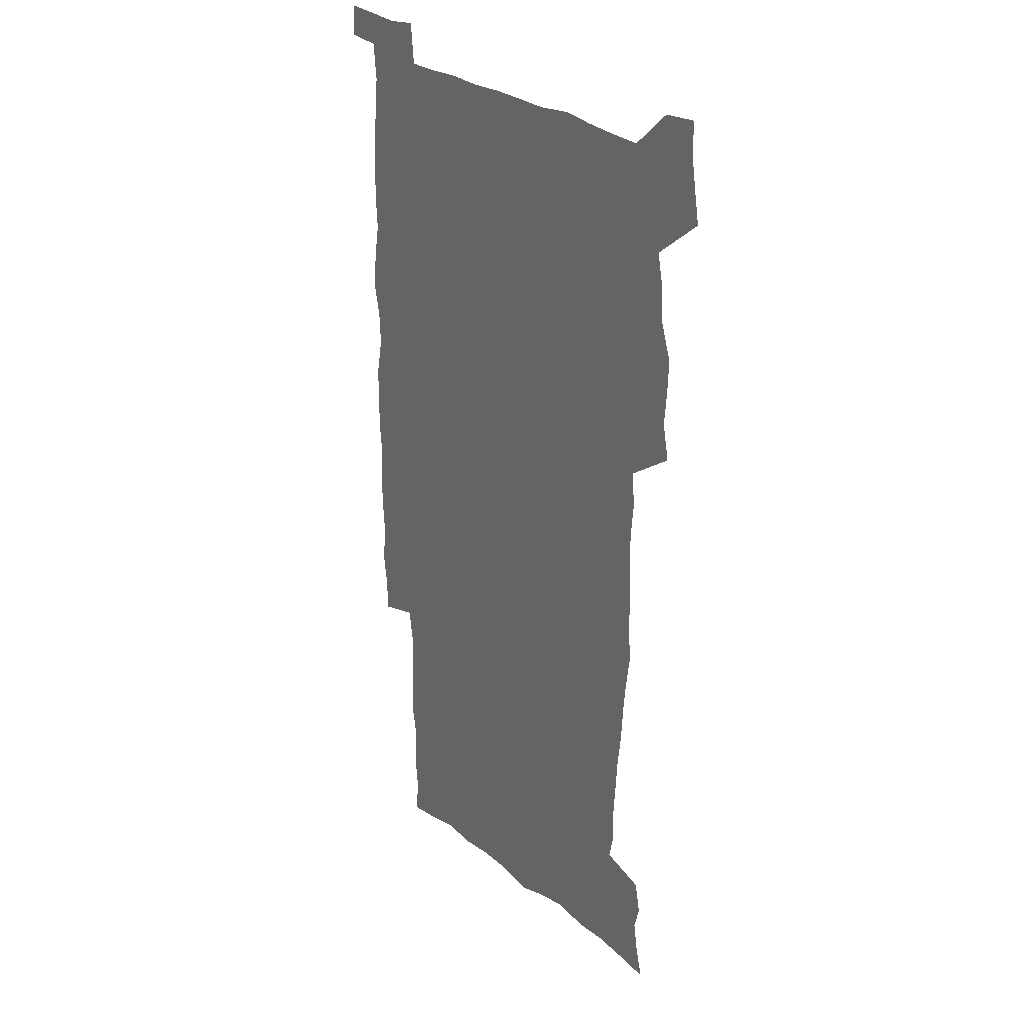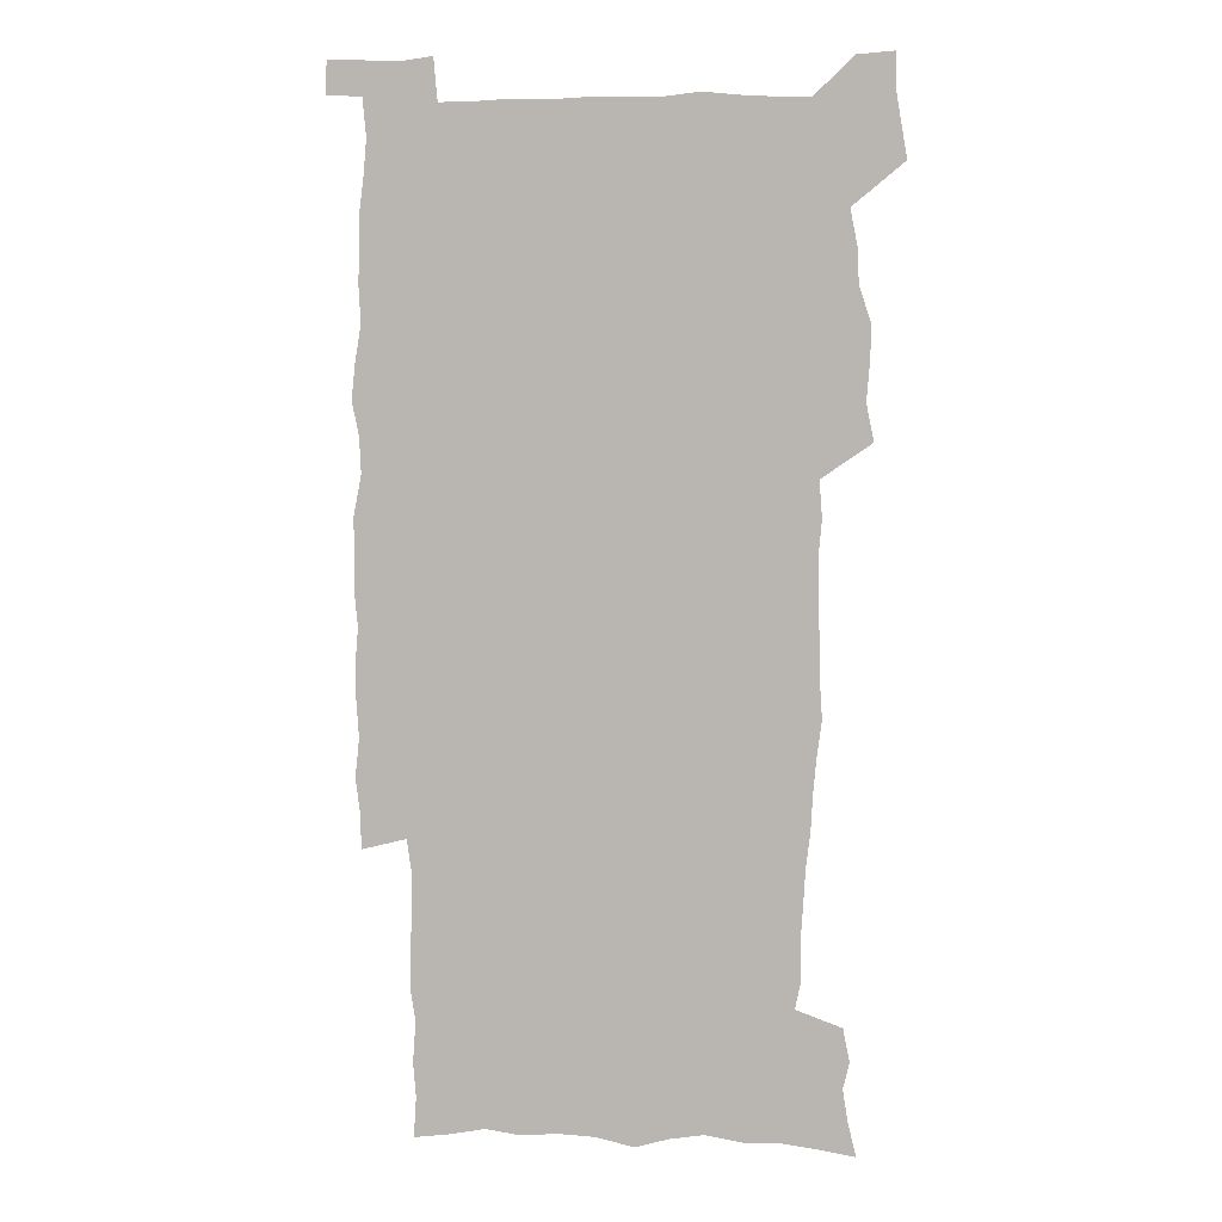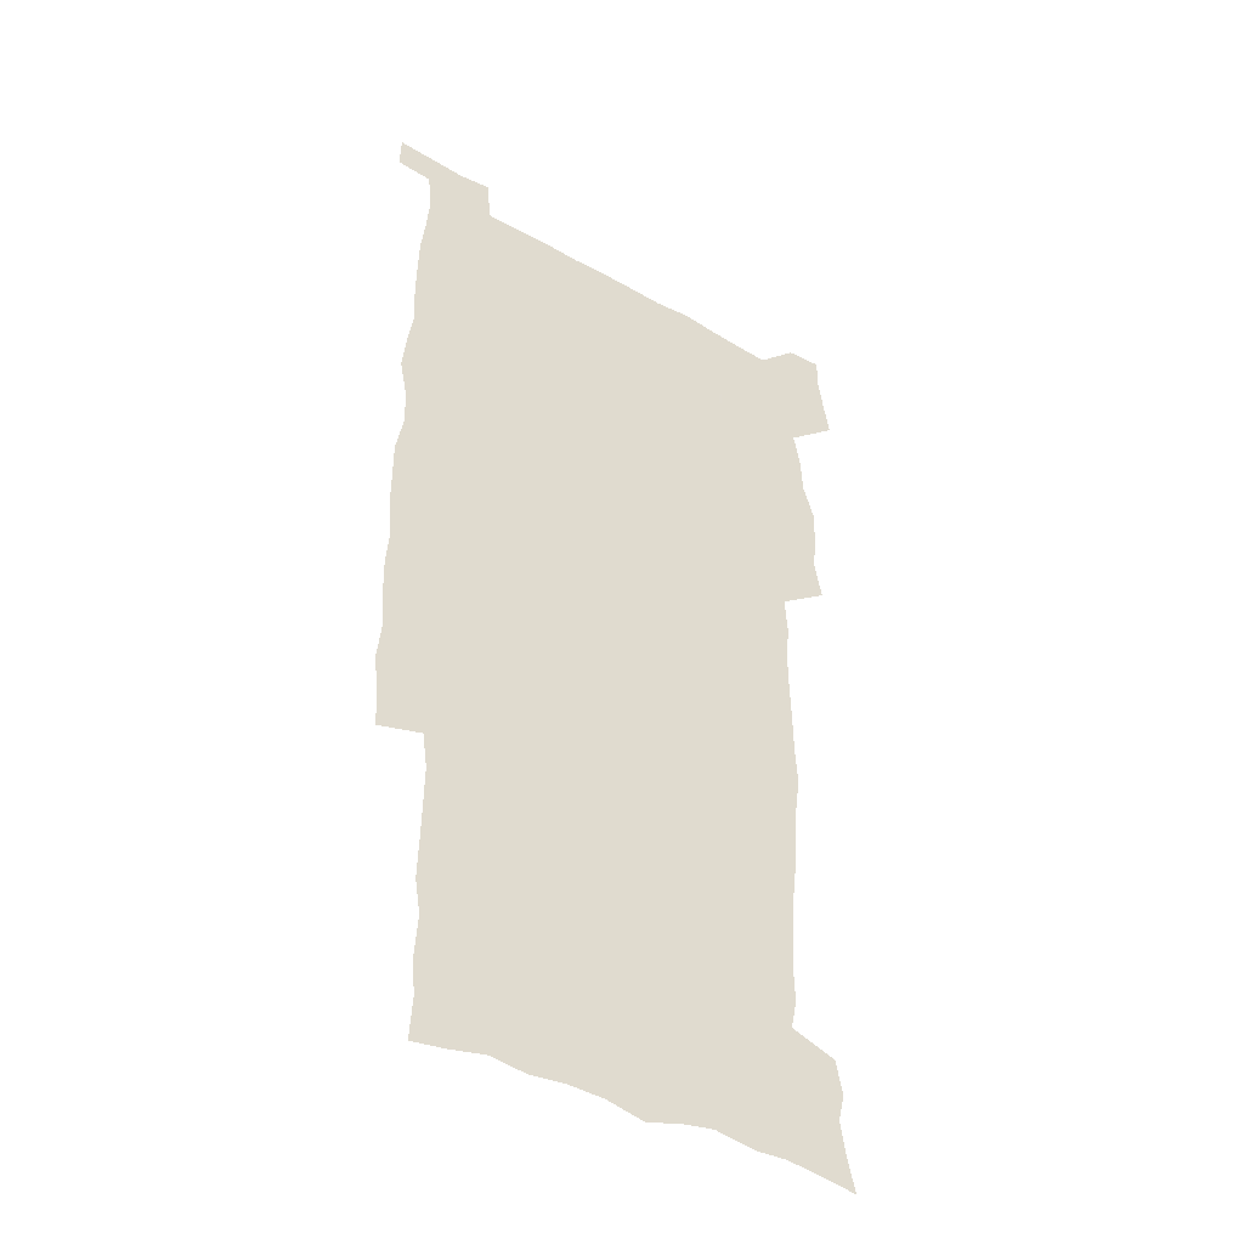
<metadata>
{"format":"obj","ext":"obj","renderer":"f3d","projection":"perspective","resolution":1024,"background":"white","views":[{"elev":28.0,"azim":-129.6,"up":"+Y"},{"elev":5.2,"azim":-170.4,"up":"+Y"},{"elev":-41.6,"azim":145.6,"up":"+Y"}]}
</metadata>
<code>
v 443.4 558.5 0
v 445.8 572.5 0
v 448.1 586.3 0
v 448.2 600.5 0
v 459.6 159.4 0
v 463.1 173.7 0
v 465.3 187.3 0
v 462.6 198.5 0
v 465.4 212.5 0
v 455.3 448.6 0
v 458.4 464.4 0
v 457.2 479.6 0
v 456.6 494.8 0
v 461.7 510.5 0
v 462.5 525.6 0
v 465.4 540.5 0
v 464.1 555.8 0
v 464.8 570.2 0
v 464.8 584.6 0
v 463.8 599.4 0
v 475.1 161.7 0
v 479.6 177.1 0
v 483.4 191.9 0
v 480.8 203.2 0
v 485 219.4 0
v 482.4 231.6 0
v 482.9 247.1 0
v 481.9 261.9 0
v 481 277.3 0
v 479.1 292.1 0
v 478.3 307.5 0
v 476.9 322.8 0
v 474.8 337.8 0
v 475.8 354.2 0
v 476.1 370.3 0
v 476.7 386.4 0
v 476.9 402.4 0
v 475.5 418 0
v 476.6 434 0
v 475.2 449.4 0
v 477.4 464.9 0
v 475.4 480.1 0
v 478.8 495.3 0
v 480 510.1 0
v 479.2 524.9 0
v 482.5 539.4 0
v 481.2 554.5 0
v 480.6 569.2 0
v 480.8 583.3 0
v 490.4 163.5 0
v 494.4 179.1 0
v 495.3 192.4 0
v 497.2 207.2 0
v 500 223.5 0
v 497.7 236.2 0
v 500.1 253 0
v 499.2 267.5 0
v 499.4 283 0
v 498.8 297.9 0
v 497.1 312.4 0
v 495.9 327.4 0
v 495.5 342.8 0
v 494.7 358 0
v 495.8 374.1 0
v 496 389.4 0
v 495.2 404.5 0
v 495.3 419.8 0
v 495 435.1 0
v 494.1 450.2 0
v 495.5 465.5 0
v 496.3 480.5 0
v 496.1 495.2 0
v 497.7 509.8 0
v 497.6 524.4 0
v 498.2 538.8 0
v 499 552.7 0
v 496.8 568.4 0
v 495.2 583.9 0
v 504.3 162.8 0
v 508.4 179.3 0
v 509.4 193.5 0
v 515.7 214 0
v 516.1 228 0
v 515.8 242.1 0
v 515.1 256.1 0
v 515 271.1 0
v 515.7 286.9 0
v 513.7 300.5 0
v 512.8 315.2 0
v 512.8 330.7 0
v 510.9 345 0
v 511.4 360.4 0
v 513.3 376.9 0
v 512.7 391.3 0
v 512.2 406 0
v 511.5 420.8 0
v 512.3 436.1 0
v 512.7 451.1 0
v 512.6 465.9 0
v 513.3 480.6 0
v 513 495.1 0
v 513 509.7 0
v 513.4 524 0
v 513.4 538.4 0
v 513.6 552.6 0
v 512.4 567.7 0
v 509.8 584.9 0
v 521.6 165.4 0
v 523.8 180.9 0
v 527.4 199.3 0
v 529.8 216.2 0
v 529.6 229.4 0
v 531.6 246 0
v 529.8 258.7 0
v 530 273.7 0
v 529.7 288.4 0
v 529 302.9 0
v 527.5 317 0
v 528.7 333.5 0
v 528.6 348.2 0
v 527.3 362.4 0
v 527.6 377.4 0
v 528.1 392.5 0
v 527.8 406.9 0
v 528 421.7 0
v 526.7 436.4 0
v 528 451.7 0
v 528.3 466.3 0
v 528.5 480.7 0
v 528.8 495.1 0
v 528.6 509.5 0
v 528.5 523.8 0
v 529.4 537.8 0
v 528.4 552.7 0
v 527 568.3 0
v 524.3 586.4 0
v 535.9 163 0
v 539.9 183.9 0
v 541.6 200.1 0
v 542.8 215.5 0
v 544.2 232.2 0
v 544.5 246.6 0
v 543.9 260 0
v 544.3 274.7 0
v 544.2 290.1 0
v 543.5 304.7 0
v 542.9 319.3 0
v 542.8 334.2 0
v 542.9 349.4 0
v 542.6 363.9 0
v 542.4 378.5 0
v 542.3 392.8 0
v 541.6 406.8 0
v 543.4 422.9 0
v 542.6 437.2 0
v 543.1 452.1 0
v 543.1 466.5 0
v 542.2 480.9 0
v 543.5 495.4 0
v 543.3 509.6 0
v 544.1 523.7 0
v 543.3 538.7 0
v 542.9 553 0
v 542 568.3 0
v 540.6 584.7 0
v 550.6 158.7 0
v 554.1 181.9 0
v 555.3 198.8 0
v 556.6 216.1 0
v 557.6 232.5 0
v 557.7 246.8 0
v 558.3 261.7 0
v 557.8 274.6 0
v 558.2 292.2 0
v 557.5 305.7 0
v 557.1 320.1 0
v 557 335 0
v 556.9 349.8 0
v 556.7 364.5 0
v 556.7 379.1 0
v 556.9 393.4 0
v 557.2 408.5 0
v 557.4 423.1 0
v 557.4 437.6 0
v 557.7 452.4 0
v 558 466.7 0
v 557.6 481.1 0
v 558.2 495.4 0
v 557.9 509.7 0
v 558 523.8 0
v 557.9 538.4 0
v 557.6 553.1 0
v 557 568 0
v 555.6 585.1 0
v 567.3 162.2 0
v 569.1 183.3 0
v 570.1 200.8 0
v 570.7 218.2 0
v 571 232.2 0
v 571.3 248.3 0
v 571.4 261.7 0
v 571.2 275 0
v 571.4 292.4 0
v 571.6 306.6 0
v 571.3 320.8 0
v 571.3 336 0
v 571 350.4 0
v 570.8 365.2 0
v 570.5 378.8 0
v 571.6 394.8 0
v 571.6 409 0
v 571.8 423.2 0
v 571.8 437.7 0
v 571.9 452 0
v 572.2 467 0
v 572.2 481.2 0
v 572.3 495.5 0
v 572.3 509.7 0
v 572.1 524.3 0
v 572.4 538.1 0
v 571.9 553.9 0
v 571.7 568.5 0
v 570.8 585.2 0
v 583.1 162.7 0
v 583.5 183 0
v 584.5 198.4 0
v 584.5 216.1 0
v 584.7 232.4 0
v 585.1 246.6 0
v 584.8 261.5 0
v 585 275.2 0
v 585.9 290 0
v 585.5 306.7 0
v 585.3 320.8 0
v 585.2 336 0
v 585.2 350.8 0
v 585 365.8 0
v 585.4 380.6 0
v 585.5 394.8 0
v 585.6 409.5 0
v 586 423.3 0
v 586.1 437.8 0
v 586.2 452.1 0
v 586.3 466.8 0
v 586.6 481.2 0
v 586.6 495.6 0
v 586.6 509.9 0
v 586.6 524.2 0
v 586.6 538.9 0
v 586.9 553.1 0
v 586.6 568.4 0
v 586.2 584.5 0
v 598.6 161.2 0
v 598.3 179.9 0
v 599 197.3 0
v 598.3 216.5 0
v 598.8 230.8 0
v 599 245.6 0
v 599 260.5 0
v 598.8 276.6 0
v 600 289.5 0
v 599.3 306.3 0
v 599.3 320.8 0
v 599.5 334.9 0
v 599.2 351.3 0
v 599.1 365.9 0
v 599.3 380.3 0
v 599.6 394.7 0
v 600.2 409 0
v 600.2 423.5 0
v 600.3 437.7 0
v 600.5 452 0
v 600.9 466.2 0
v 601 481.2 0
v 601 495.7 0
v 600.9 510 0
v 601.1 524.5 0
v 601.1 538.8 0
v 601.4 553.7 0
v 601.4 568.5 0
v 601.2 585.2 0
v 613.5 163.2 0
v 612.2 183.4 0
v 613.8 196.1 0
v 612.9 213.8 0
v 613 229.1 0
v 613.6 243.7 0
v 613.7 258.8 0
v 613.4 274.6 0
v 613.8 289.3 0
v 612.9 306.3 0
v 613.6 320.1 0
v 613.4 335.3 0
v 613.9 349.8 0
v 613.6 364.9 0
v 613.8 379.4 0
v 614.1 393.9 0
v 614.4 408.5 0
v 614.9 422.9 0
v 614.8 437.5 0
v 615.4 452 0
v 614.9 467.8 0
v 615.9 481.8 0
v 615.4 496 0
v 615.6 510.3 0
v 615.7 524.7 0
v 614.9 538.5 0
v 616.1 554.2 0
v 615.9 568.2 0
v 616.2 584.4 0
v 629.1 160 0
v 627.4 179.3 0
v 628.5 193.7 0
v 627.7 210.9 0
v 627.5 226.9 0
v 628.4 241.5 0
v 628.4 257.2 0
v 628 273.2 0
v 628.3 288.4 0
v 627.1 304.5 0
v 628.6 318.5 0
v 628.6 333.5 0
v 628.4 348.7 0
v 628.8 363.2 0
v 628.4 378.3 0
v 629.2 392.7 0
v 630 407.2 0
v 630.7 421.9 0
v 630.2 437.1 0
v 630.1 452 0
v 629 467.1 0
v 631 481.5 0
v 630.8 496 0
v 632 510.9 0
v 631.2 525.3 0
v 630.4 539.8 0
v 630.8 554.5 0
v 630.5 568.9 0
v 631 584.4 0
v 632.7 602.7 0
v 644 158 0
v 643 175.4 0
v 644.2 189.9 0
v 643 207.6 0
v 645.3 221.6 0
v 644.8 237.6 0
v 644.4 253.7 0
v 644.1 269.8 0
v 646.2 284.3 0
v 644.7 300.8 0
v 644.9 315.9 0
v 643.8 331.6 0
v 645.3 345.9 0
v 644.7 361.2 0
v 646.1 375.7 0
v 646.5 390.6 0
v 647.6 405.4 0
v 646.7 420.9 0
v 647.1 435.9 0
v 646.5 451.4 0
v 646.6 466.5 0
v 645.3 481.5 0
v 646.1 495.9 0
v 647.8 511.1 0
v 646.6 525.9 0
v 645.1 540.2 0
v 646.7 555.3 0
v 645.1 569.6 0
v 645.7 584.6 0
v 647.2 600.8 0
v 665.5 279.4 0
v 666 294.8 0
v 667.9 309.4 0
v 666.1 325.9 0
v 667.1 340.9 0
v 667.5 356.2 0
v 666.1 372.2 0
v 667.6 387.1 0
v 667.5 402.4 0
v 667.5 417.8 0
v 664.1 435 0
v 664.8 450 0
v 667.9 465 0
v 666.2 480.6 0
v 663.7 496.2 0
v 664.5 511.5 0
v 664.2 526.6 0
v 663.8 541.6 0
v 661.9 556.4 0
v 660.7 570.8 0
v 662.2 587.1 0
v 662.2 601.7 0
v 677.5 588.2 0
v 677 602.3 0
f 16 17 1
f 1 17 2
f 17 18 2
f 2 18 3
f 18 19 3
f 3 19 4
f 19 20 4
f 5 21 6
f 21 22 6
f 6 22 7
f 22 23 7
f 7 23 8
f 23 24 8
f 8 24 9
f 24 25 9
f 39 40 10
f 10 40 11
f 40 41 11
f 11 41 12
f 41 42 12
f 12 42 13
f 42 43 13
f 13 43 14
f 43 44 14
f 14 44 15
f 44 45 15
f 15 45 16
f 45 46 16
f 16 46 17
f 46 47 17
f 17 47 18
f 47 48 18
f 18 48 19
f 48 49 19
f 19 49 20
f 21 50 22
f 50 51 22
f 22 51 23
f 51 52 23
f 23 52 24
f 52 53 24
f 24 53 25
f 53 54 25
f 25 54 26
f 54 55 26
f 26 55 27
f 55 56 27
f 27 56 28
f 56 57 28
f 28 57 29
f 57 58 29
f 29 58 30
f 58 59 30
f 30 59 31
f 59 60 31
f 31 60 32
f 60 61 32
f 32 61 33
f 61 62 33
f 33 62 34
f 62 63 34
f 34 63 35
f 63 64 35
f 35 64 36
f 64 65 36
f 36 65 37
f 65 66 37
f 37 66 38
f 66 67 38
f 38 67 39
f 67 68 39
f 39 68 40
f 68 69 40
f 40 69 41
f 69 70 41
f 41 70 42
f 70 71 42
f 42 71 43
f 71 72 43
f 43 72 44
f 72 73 44
f 44 73 45
f 73 74 45
f 45 74 46
f 74 75 46
f 46 75 47
f 75 76 47
f 47 76 48
f 76 77 48
f 48 77 49
f 77 78 49
f 50 79 51
f 79 80 51
f 51 80 52
f 80 81 52
f 52 81 53
f 81 82 53
f 53 82 54
f 82 83 54
f 54 83 55
f 83 84 55
f 55 84 56
f 84 85 56
f 56 85 57
f 85 86 57
f 57 86 58
f 86 87 58
f 58 87 59
f 87 88 59
f 59 88 60
f 88 89 60
f 60 89 61
f 89 90 61
f 61 90 62
f 90 91 62
f 62 91 63
f 91 92 63
f 63 92 64
f 92 93 64
f 64 93 65
f 93 94 65
f 65 94 66
f 94 95 66
f 66 95 67
f 95 96 67
f 67 96 68
f 96 97 68
f 68 97 69
f 97 98 69
f 69 98 70
f 98 99 70
f 70 99 71
f 99 100 71
f 71 100 72
f 100 101 72
f 72 101 73
f 101 102 73
f 73 102 74
f 102 103 74
f 74 103 75
f 103 104 75
f 75 104 76
f 104 105 76
f 76 105 77
f 105 106 77
f 77 106 78
f 106 107 78
f 79 108 80
f 108 109 80
f 80 109 81
f 109 110 81
f 81 110 82
f 110 111 82
f 82 111 83
f 111 112 83
f 83 112 84
f 112 113 84
f 84 113 85
f 113 114 85
f 85 114 86
f 114 115 86
f 86 115 87
f 115 116 87
f 87 116 88
f 116 117 88
f 88 117 89
f 117 118 89
f 89 118 90
f 118 119 90
f 90 119 91
f 119 120 91
f 91 120 92
f 120 121 92
f 92 121 93
f 121 122 93
f 93 122 94
f 122 123 94
f 94 123 95
f 123 124 95
f 95 124 96
f 124 125 96
f 96 125 97
f 125 126 97
f 97 126 98
f 126 127 98
f 98 127 99
f 127 128 99
f 99 128 100
f 128 129 100
f 100 129 101
f 129 130 101
f 101 130 102
f 130 131 102
f 102 131 103
f 131 132 103
f 103 132 104
f 132 133 104
f 104 133 105
f 133 134 105
f 105 134 106
f 134 135 106
f 106 135 107
f 135 136 107
f 108 137 109
f 137 138 109
f 109 138 110
f 138 139 110
f 110 139 111
f 139 140 111
f 111 140 112
f 140 141 112
f 112 141 113
f 141 142 113
f 113 142 114
f 142 143 114
f 114 143 115
f 143 144 115
f 115 144 116
f 144 145 116
f 116 145 117
f 145 146 117
f 117 146 118
f 146 147 118
f 118 147 119
f 147 148 119
f 119 148 120
f 148 149 120
f 120 149 121
f 149 150 121
f 121 150 122
f 150 151 122
f 122 151 123
f 151 152 123
f 123 152 124
f 152 153 124
f 124 153 125
f 153 154 125
f 125 154 126
f 154 155 126
f 126 155 127
f 155 156 127
f 127 156 128
f 156 157 128
f 128 157 129
f 157 158 129
f 129 158 130
f 158 159 130
f 130 159 131
f 159 160 131
f 131 160 132
f 160 161 132
f 132 161 133
f 161 162 133
f 133 162 134
f 162 163 134
f 134 163 135
f 163 164 135
f 135 164 136
f 164 165 136
f 137 166 138
f 166 167 138
f 138 167 139
f 167 168 139
f 139 168 140
f 168 169 140
f 140 169 141
f 169 170 141
f 141 170 142
f 170 171 142
f 142 171 143
f 171 172 143
f 143 172 144
f 172 173 144
f 144 173 145
f 173 174 145
f 145 174 146
f 174 175 146
f 146 175 147
f 175 176 147
f 147 176 148
f 176 177 148
f 148 177 149
f 177 178 149
f 149 178 150
f 178 179 150
f 150 179 151
f 179 180 151
f 151 180 152
f 180 181 152
f 152 181 153
f 181 182 153
f 153 182 154
f 182 183 154
f 154 183 155
f 183 184 155
f 155 184 156
f 184 185 156
f 156 185 157
f 185 186 157
f 157 186 158
f 186 187 158
f 158 187 159
f 187 188 159
f 159 188 160
f 188 189 160
f 160 189 161
f 189 190 161
f 161 190 162
f 190 191 162
f 162 191 163
f 191 192 163
f 163 192 164
f 192 193 164
f 164 193 165
f 193 194 165
f 166 195 167
f 195 196 167
f 167 196 168
f 196 197 168
f 168 197 169
f 197 198 169
f 169 198 170
f 198 199 170
f 170 199 171
f 199 200 171
f 171 200 172
f 200 201 172
f 172 201 173
f 201 202 173
f 173 202 174
f 202 203 174
f 174 203 175
f 203 204 175
f 175 204 176
f 204 205 176
f 176 205 177
f 205 206 177
f 177 206 178
f 206 207 178
f 178 207 179
f 207 208 179
f 179 208 180
f 208 209 180
f 180 209 181
f 209 210 181
f 181 210 182
f 210 211 182
f 182 211 183
f 211 212 183
f 183 212 184
f 212 213 184
f 184 213 185
f 213 214 185
f 185 214 186
f 214 215 186
f 186 215 187
f 215 216 187
f 187 216 188
f 216 217 188
f 188 217 189
f 217 218 189
f 189 218 190
f 218 219 190
f 190 219 191
f 219 220 191
f 191 220 192
f 220 221 192
f 192 221 193
f 221 222 193
f 193 222 194
f 222 223 194
f 195 224 196
f 224 225 196
f 196 225 197
f 225 226 197
f 197 226 198
f 226 227 198
f 198 227 199
f 227 228 199
f 199 228 200
f 228 229 200
f 200 229 201
f 229 230 201
f 201 230 202
f 230 231 202
f 202 231 203
f 231 232 203
f 203 232 204
f 232 233 204
f 204 233 205
f 233 234 205
f 205 234 206
f 234 235 206
f 206 235 207
f 235 236 207
f 207 236 208
f 236 237 208
f 208 237 209
f 237 238 209
f 209 238 210
f 238 239 210
f 210 239 211
f 239 240 211
f 211 240 212
f 240 241 212
f 212 241 213
f 241 242 213
f 213 242 214
f 242 243 214
f 214 243 215
f 243 244 215
f 215 244 216
f 244 245 216
f 216 245 217
f 245 246 217
f 217 246 218
f 246 247 218
f 218 247 219
f 247 248 219
f 219 248 220
f 248 249 220
f 220 249 221
f 249 250 221
f 221 250 222
f 250 251 222
f 222 251 223
f 251 252 223
f 224 253 225
f 253 254 225
f 225 254 226
f 254 255 226
f 226 255 227
f 255 256 227
f 227 256 228
f 256 257 228
f 228 257 229
f 257 258 229
f 229 258 230
f 258 259 230
f 230 259 231
f 259 260 231
f 231 260 232
f 260 261 232
f 232 261 233
f 261 262 233
f 233 262 234
f 262 263 234
f 234 263 235
f 263 264 235
f 235 264 236
f 264 265 236
f 236 265 237
f 265 266 237
f 237 266 238
f 266 267 238
f 238 267 239
f 267 268 239
f 239 268 240
f 268 269 240
f 240 269 241
f 269 270 241
f 241 270 242
f 270 271 242
f 242 271 243
f 271 272 243
f 243 272 244
f 272 273 244
f 244 273 245
f 273 274 245
f 245 274 246
f 274 275 246
f 246 275 247
f 275 276 247
f 247 276 248
f 276 277 248
f 248 277 249
f 277 278 249
f 249 278 250
f 278 279 250
f 250 279 251
f 279 280 251
f 251 280 252
f 280 281 252
f 253 282 254
f 282 283 254
f 254 283 255
f 283 284 255
f 255 284 256
f 284 285 256
f 256 285 257
f 285 286 257
f 257 286 258
f 286 287 258
f 258 287 259
f 287 288 259
f 259 288 260
f 288 289 260
f 260 289 261
f 289 290 261
f 261 290 262
f 290 291 262
f 262 291 263
f 291 292 263
f 263 292 264
f 292 293 264
f 264 293 265
f 293 294 265
f 265 294 266
f 294 295 266
f 266 295 267
f 295 296 267
f 267 296 268
f 296 297 268
f 268 297 269
f 297 298 269
f 269 298 270
f 298 299 270
f 270 299 271
f 299 300 271
f 271 300 272
f 300 301 272
f 272 301 273
f 301 302 273
f 273 302 274
f 302 303 274
f 274 303 275
f 303 304 275
f 275 304 276
f 304 305 276
f 276 305 277
f 305 306 277
f 277 306 278
f 306 307 278
f 278 307 279
f 307 308 279
f 279 308 280
f 308 309 280
f 280 309 281
f 309 310 281
f 282 311 283
f 311 312 283
f 283 312 284
f 312 313 284
f 284 313 285
f 313 314 285
f 285 314 286
f 314 315 286
f 286 315 287
f 315 316 287
f 287 316 288
f 316 317 288
f 288 317 289
f 317 318 289
f 289 318 290
f 318 319 290
f 290 319 291
f 319 320 291
f 291 320 292
f 320 321 292
f 292 321 293
f 321 322 293
f 293 322 294
f 322 323 294
f 294 323 295
f 323 324 295
f 295 324 296
f 324 325 296
f 296 325 297
f 325 326 297
f 297 326 298
f 326 327 298
f 298 327 299
f 327 328 299
f 299 328 300
f 328 329 300
f 300 329 301
f 329 330 301
f 301 330 302
f 330 331 302
f 302 331 303
f 331 332 303
f 303 332 304
f 332 333 304
f 304 333 305
f 333 334 305
f 305 334 306
f 334 335 306
f 306 335 307
f 335 336 307
f 307 336 308
f 336 337 308
f 308 337 309
f 337 338 309
f 309 338 310
f 338 339 310
f 311 341 312
f 341 342 312
f 312 342 313
f 342 343 313
f 313 343 314
f 343 344 314
f 314 344 315
f 344 345 315
f 315 345 316
f 345 346 316
f 316 346 317
f 346 347 317
f 317 347 318
f 347 348 318
f 318 348 319
f 348 349 319
f 319 349 320
f 349 350 320
f 320 350 321
f 350 351 321
f 321 351 322
f 351 352 322
f 322 352 323
f 352 353 323
f 323 353 324
f 353 354 324
f 324 354 325
f 354 355 325
f 325 355 326
f 355 356 326
f 326 356 327
f 356 357 327
f 327 357 328
f 357 358 328
f 328 358 329
f 358 359 329
f 329 359 330
f 359 360 330
f 330 360 331
f 360 361 331
f 331 361 332
f 361 362 332
f 332 362 333
f 362 363 333
f 333 363 334
f 363 364 334
f 334 364 335
f 364 365 335
f 335 365 336
f 365 366 336
f 336 366 337
f 366 367 337
f 337 367 338
f 367 368 338
f 338 368 339
f 368 369 339
f 339 369 340
f 369 370 340
f 349 371 350
f 371 372 350
f 350 372 351
f 372 373 351
f 351 373 352
f 373 374 352
f 352 374 353
f 374 375 353
f 353 375 354
f 375 376 354
f 354 376 355
f 376 377 355
f 355 377 356
f 377 378 356
f 356 378 357
f 378 379 357
f 357 379 358
f 379 380 358
f 358 380 359
f 380 381 359
f 359 381 360
f 381 382 360
f 360 382 361
f 382 383 361
f 361 383 362
f 383 384 362
f 362 384 363
f 384 385 363
f 363 385 364
f 385 386 364
f 364 386 365
f 386 387 365
f 365 387 366
f 387 388 366
f 366 388 367
f 388 389 367
f 367 389 368
f 389 390 368
f 368 390 369
f 390 391 369
f 369 391 370
f 391 392 370
f 391 393 392
f 393 394 392

</code>
